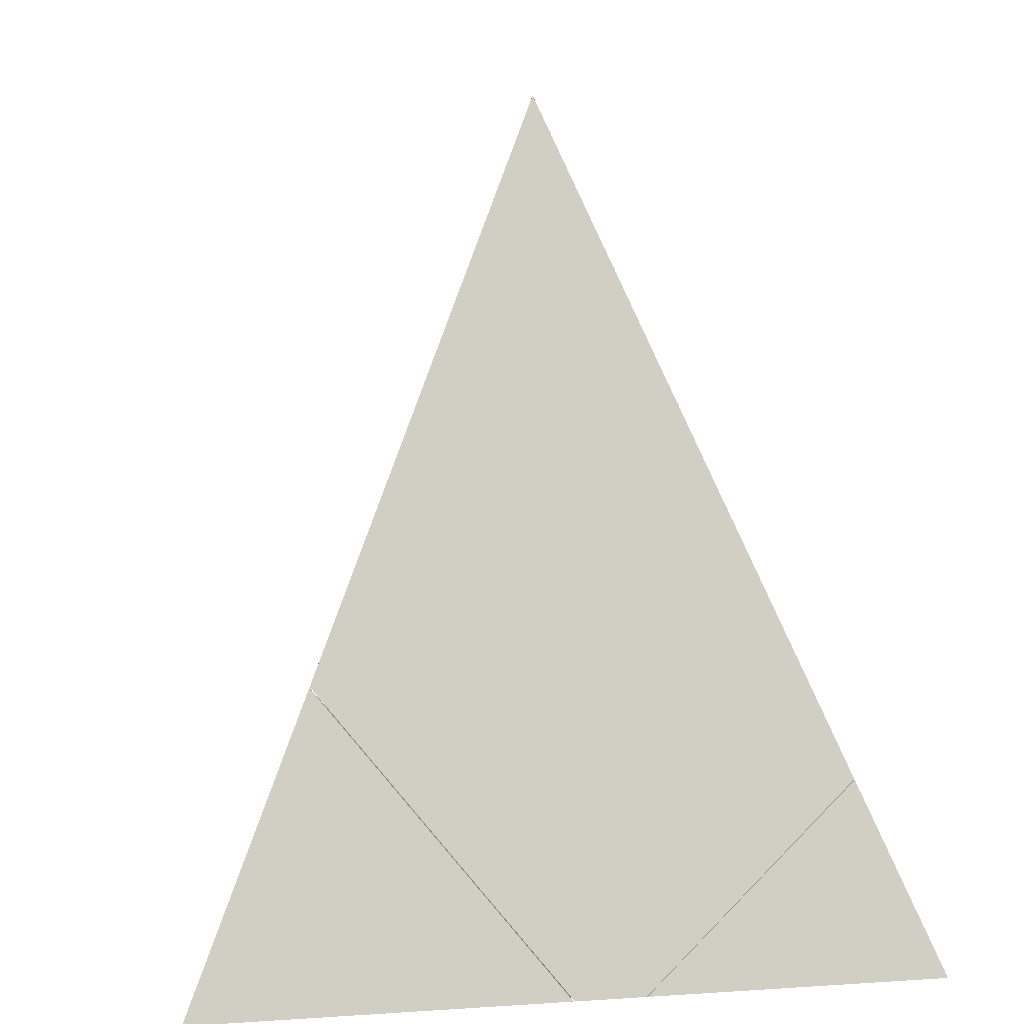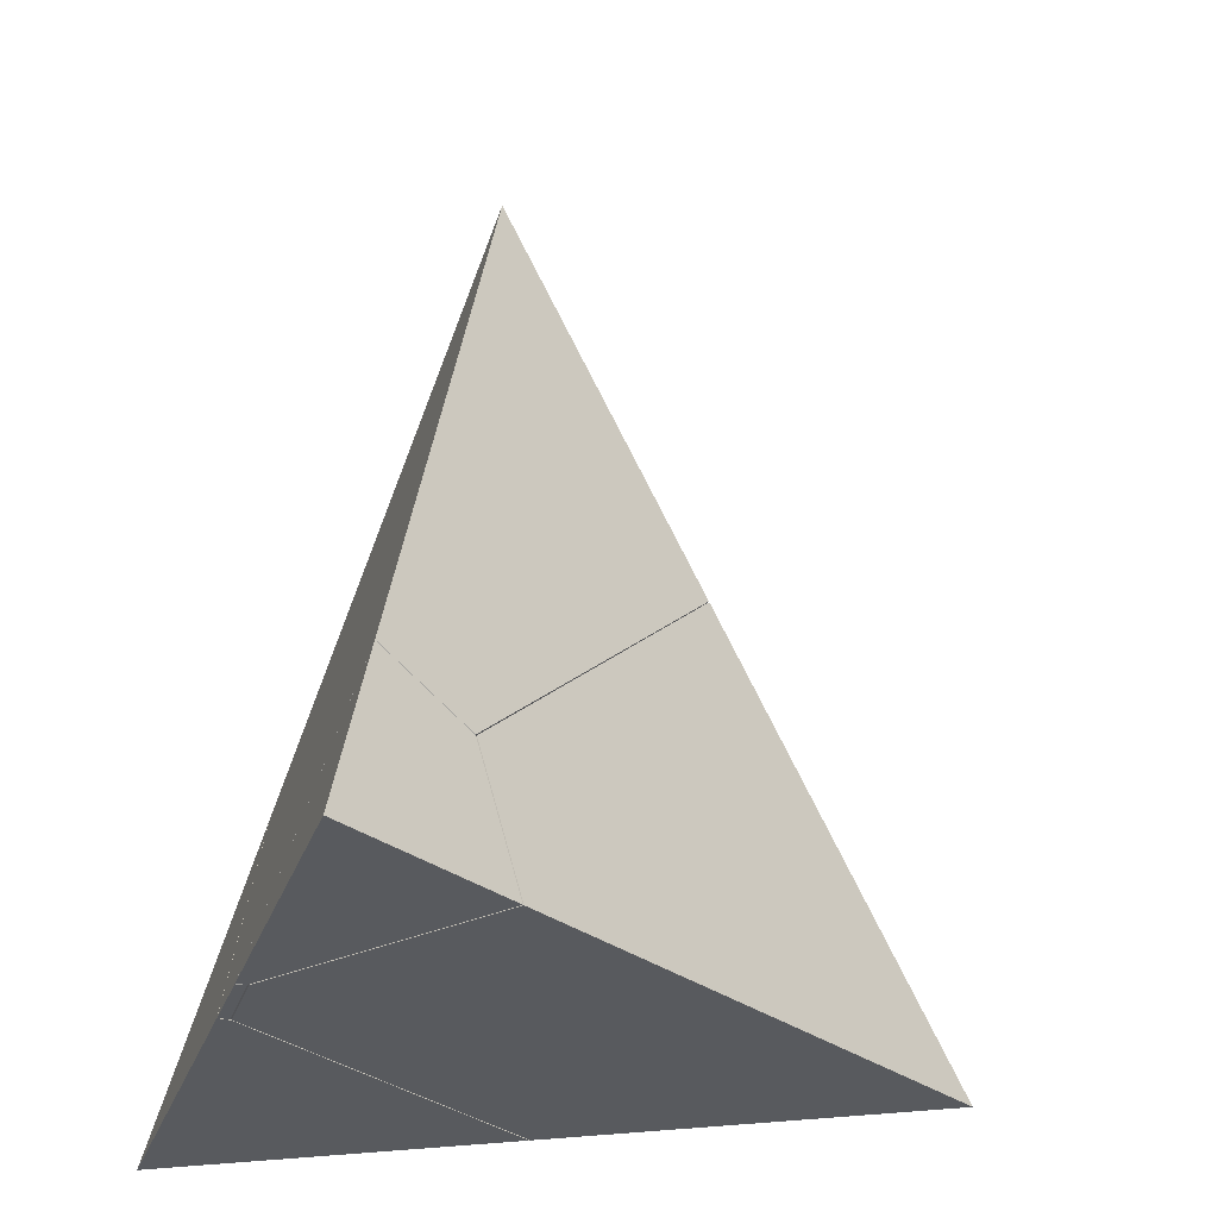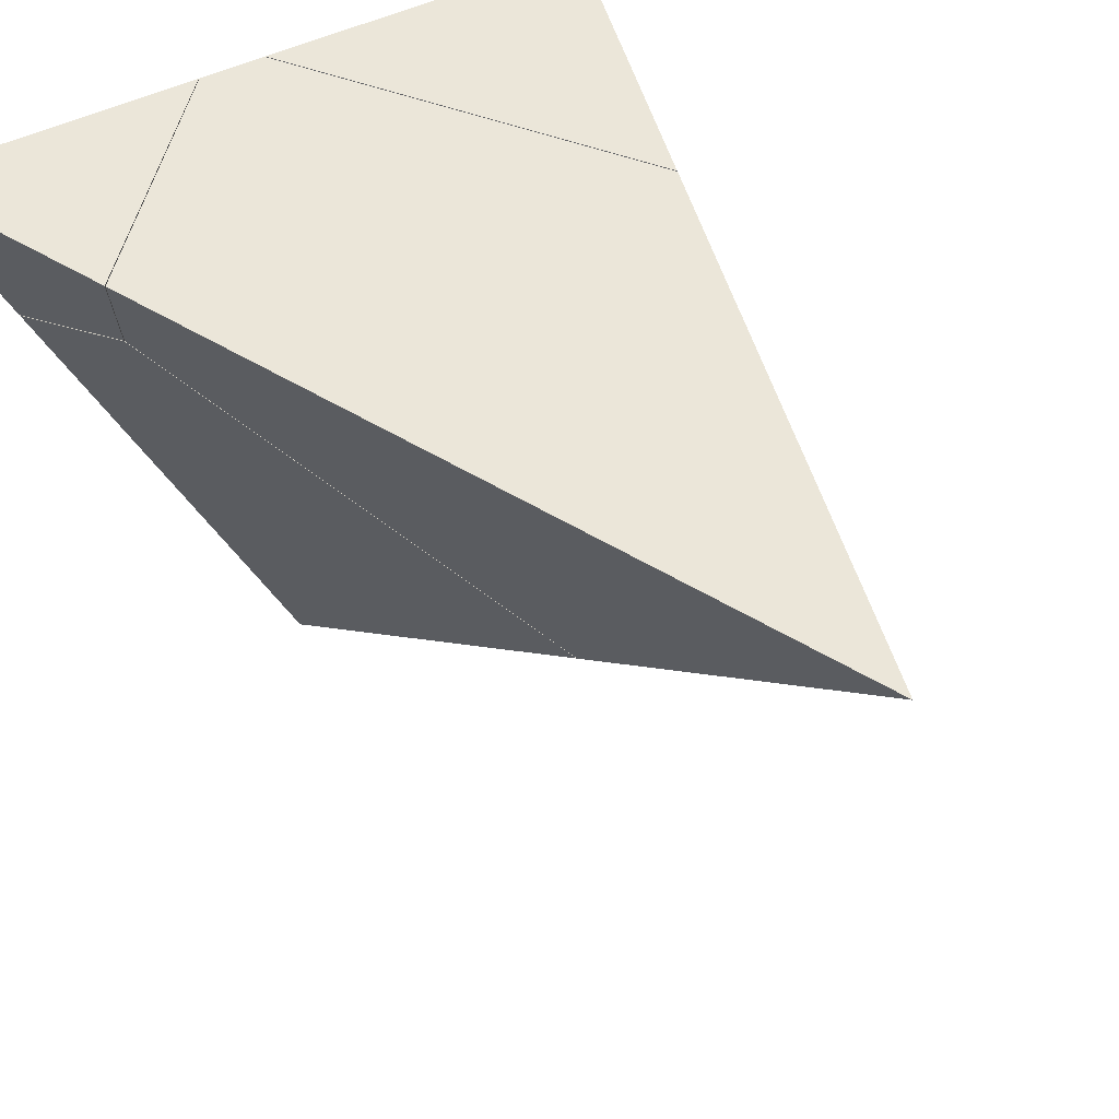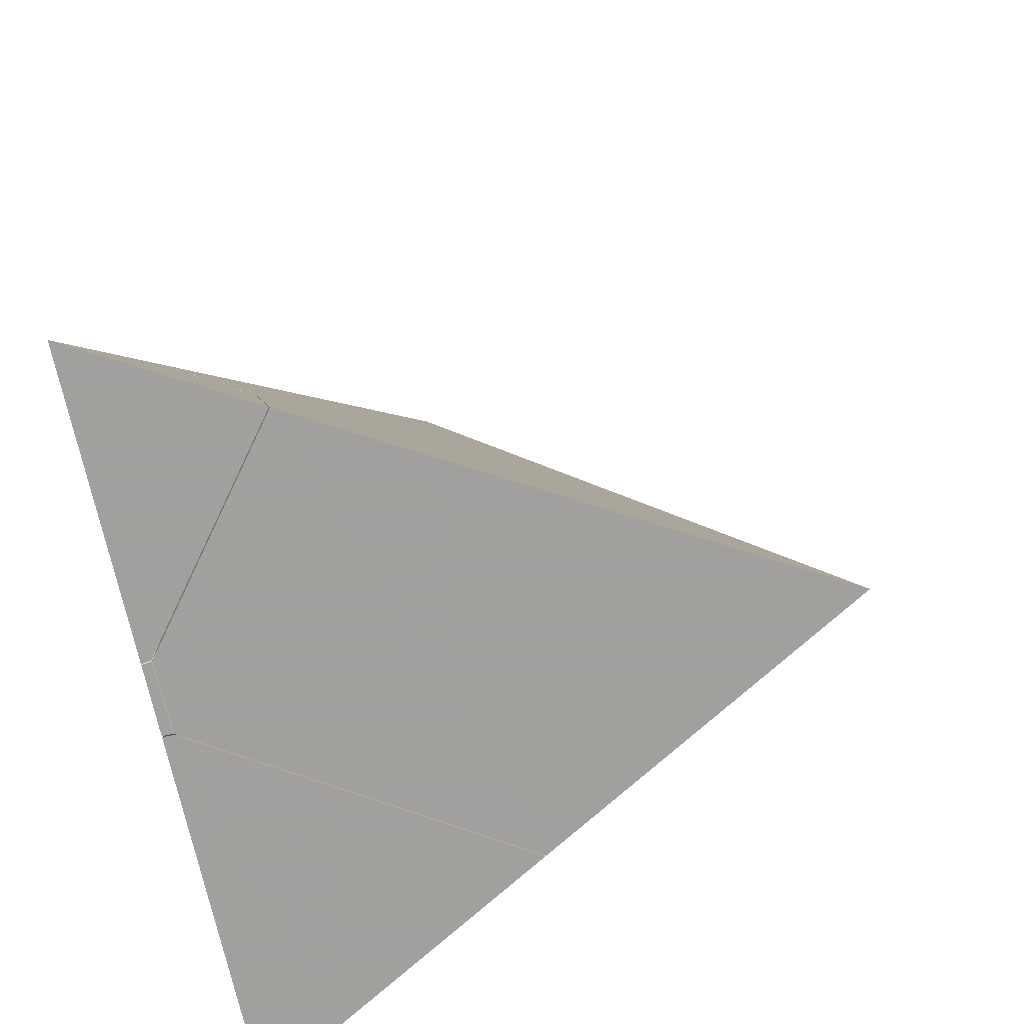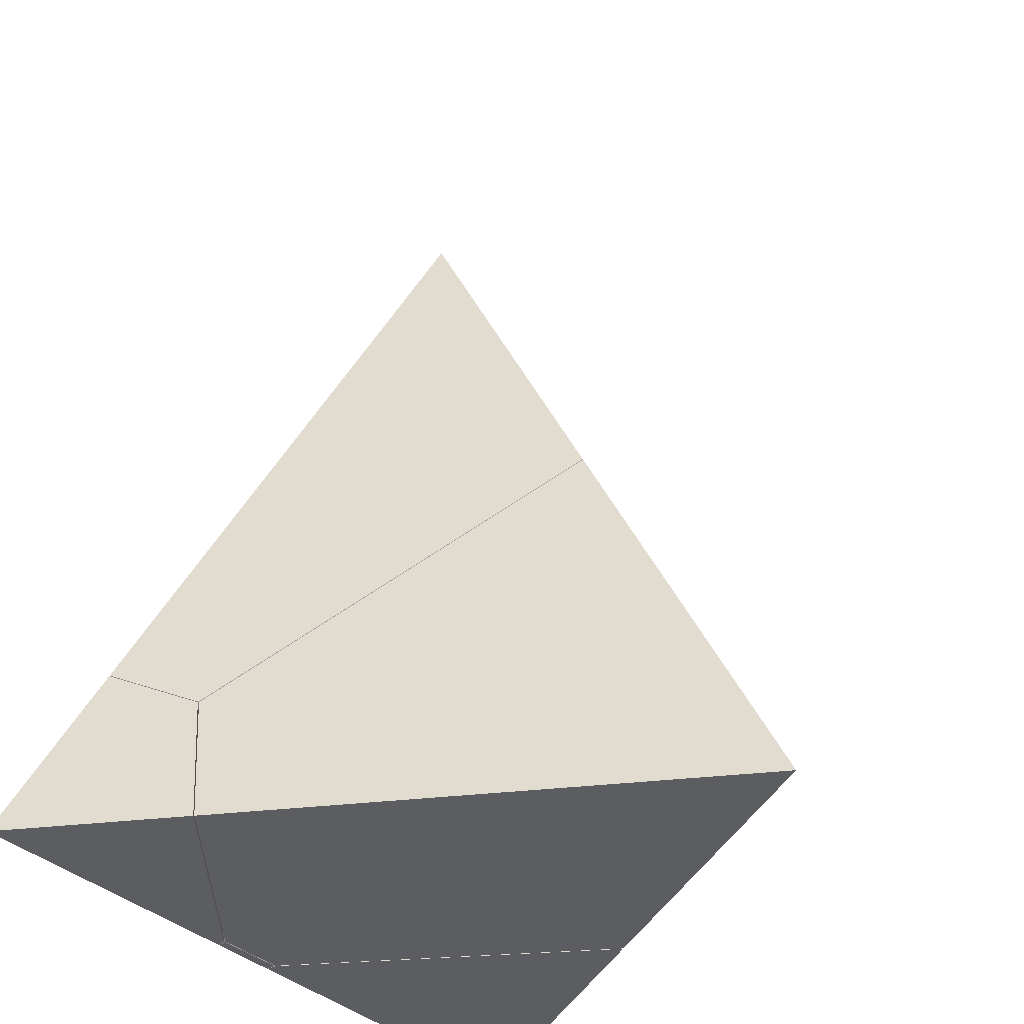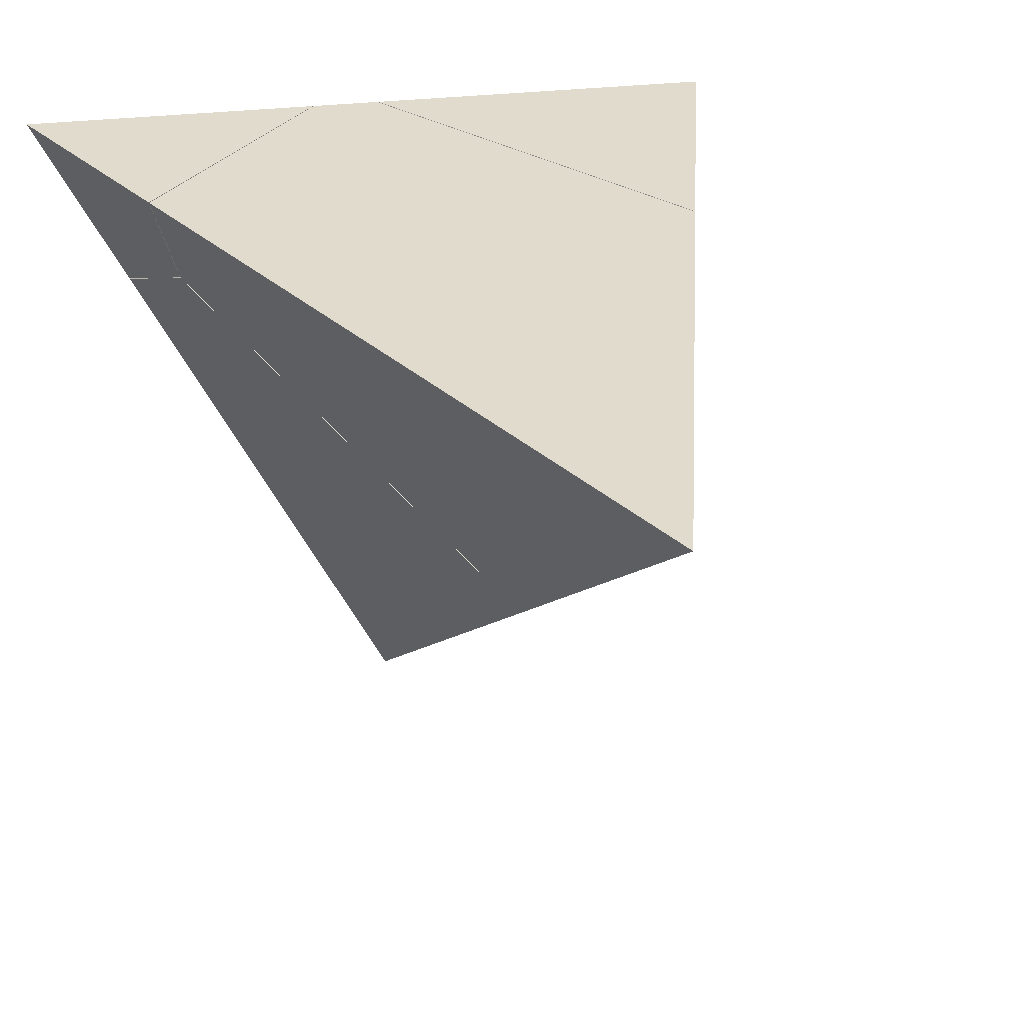
<metadata>
{"format":"obj","ext":"obj","renderer":"f3d","projection":"perspective","resolution":1024,"background":"white","views":[{"elev":6.9,"azim":-11.0,"up":"+Y"},{"elev":-30.6,"azim":72.2,"up":"+Y"},{"elev":35.6,"azim":141.1,"up":"+Z"},{"elev":-71.9,"azim":102.4,"up":"+Y"},{"elev":-36.1,"azim":128.7,"up":"+Y"},{"elev":19.2,"azim":160.2,"up":"+Z"}]}
</metadata>
<code>
o Cone_cell
v 0 0.2377 -1
v 0.6375 0.2377 0.1042
v 0.1627 0.2377 0.4751
v 0.5839 0.5749 0.1799
v -0.4174 0.7717 -0.00999
v 0.05663 0.2377 0.4737
v -0.433 0.7522 0.007175
v -0.005405 0.2377 0.4726
v -0.4463 0.2377 -0.2269
v 0 1.295 -0.4715
v 0.6375 0.2377 0.1042
v 0.1627 0.2377 0.4751
v -0.4174 0.7717 -0.00999
v -0.433 0.7522 0.007175
v 0.05663 0.2377 0.4737
v -0.005405 0.2377 0.4726
v -0.4463 0.2377 -0.2269
v 0.5839 0.5749 0.1799
v 0 1.295 -0.4715
f 18 12 2
f 16 13 14
f 14 17 16
f 13 12 18
f 16 15 13
f 18 10 13
f 13 15 12
f 4 1 19
f 11 6 9
f 19 9 7
f 4 11 1
f 9 1 11
f 11 3 6
f 6 8 9
f 7 5 19
f 19 1 9
o Cone_cell.001
v 0.866 0.2377 0.5
v 0.6386 0.2377 0.1062
v 0.1643 0.2377 0.4771
v 0.5853 0.5743 0.1821
v 0.1609 0.2377 0.5
v 0.6739 0.6814 0.3891
v 0.6386 0.2377 0.1062
v 0.1643 0.2377 0.4771
v 0.1609 0.2377 0.5
v 0.6739 0.6814 0.3891
v 0.5853 0.5743 0.1821
f 30 21 27
f 29 27 28
f 20 23 25
f 20 22 26
f 25 24 20
f 29 30 27
f 20 26 23
f 20 24 22
o Cone_cell.002
v -0.866 0.2377 0.5
v -0.006898 0.2377 0.5
v -0.5666 0.9293 0.3271
v -0.007752 0.2377 0.4732
v -0.4341 0.7513 0.008628
v -0.4477 0.2377 -0.2246
v -0.006898 0.2377 0.5
v -0.5666 0.9293 0.3271
v -0.007752 0.2377 0.4732
v -0.4341 0.7513 0.008628
v -0.4477 0.2377 -0.2246
f 38 39 40
f 40 39 41
f 34 31 36
f 33 31 37
f 35 31 33
f 38 32 39
f 34 37 31
f 35 36 31
o Cone_cell.003
v 0 2.238 0
v 0.6732 0.683 0.3887
v 0.1657 0.2434 0.4986
v 0.5878 0.5801 0.1893
v 0.159 0.2377 0.5
v 0.1612 0.2377 0.4779
v 0.5843 0.5764 0.1814
v -0.004302 0.2377 0.5
v -0.5656 0.9315 0.3266
v -0.005101 0.2377 0.4754
v -0.4334 0.7536 0.008642
v 0.009036 0.2377 0.4756
v -0.338 0.8729 -0.09698
v 0 1.296 -0.4707
v 0.6732 0.683 0.3887
v 0.1657 0.2434 0.4986
v 0.159 0.2377 0.5
v 0.1612 0.2377 0.4779
v 0.5878 0.5801 0.1893
v 0.5843 0.5764 0.1814
v -0.004302 0.2377 0.5
v -0.005101 0.2377 0.4754
v 0.009036 0.2377 0.4756
v -0.4334 0.7536 0.008642
v -0.338 0.8729 -0.09698
v 0 1.296 -0.4707
v -0.5656 0.9315 0.3266
f 60 43 57
f 57 59 61
f 64 67 61
f 63 68 65
f 64 65 66
f 55 56 45
f 62 53 47
f 44 42 62
f 42 54 52
f 61 60 57
f 57 58 59
f 61 59 64
f 64 66 67
f 63 49 68
f 64 63 65
f 45 48 55
f 55 42 56
f 47 46 62
f 62 51 53
f 62 46 44
f 44 56 42
f 42 50 62
f 52 50 42
f 42 55 54

</code>
